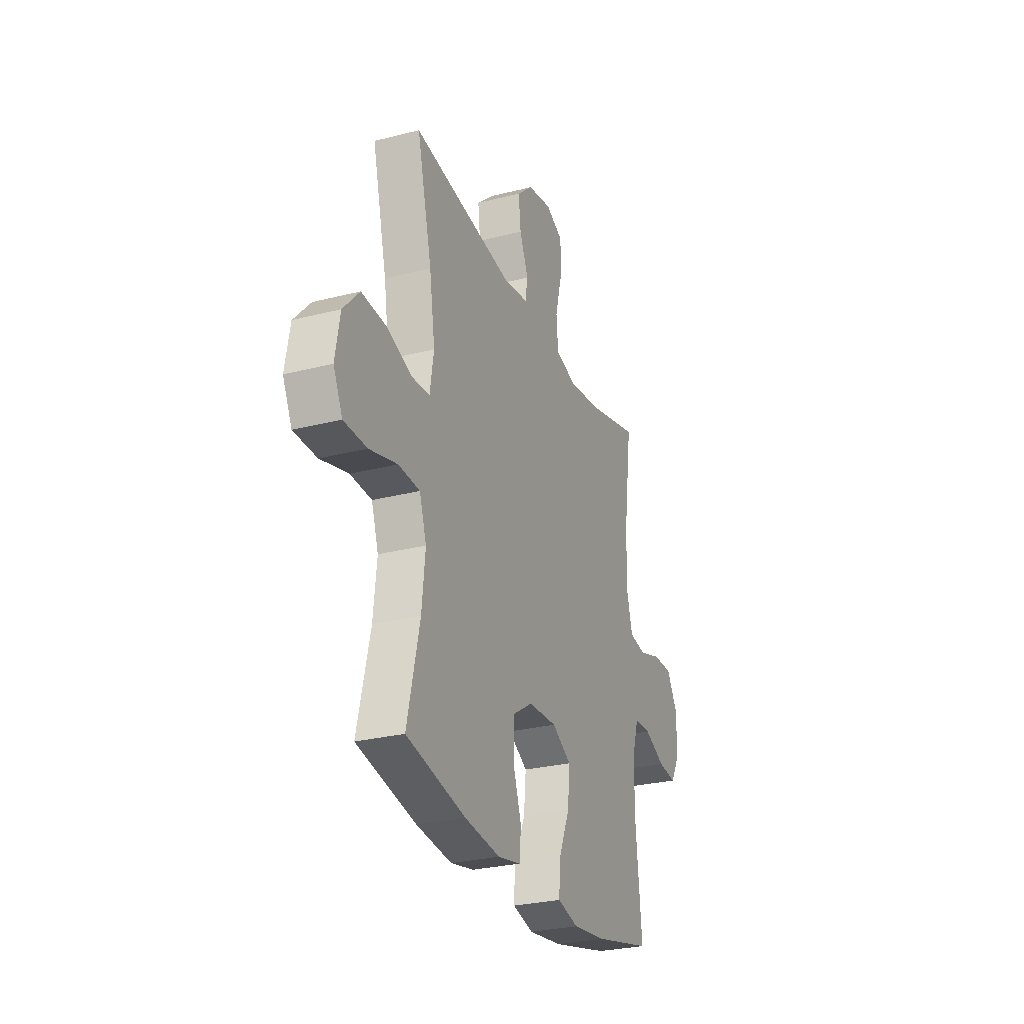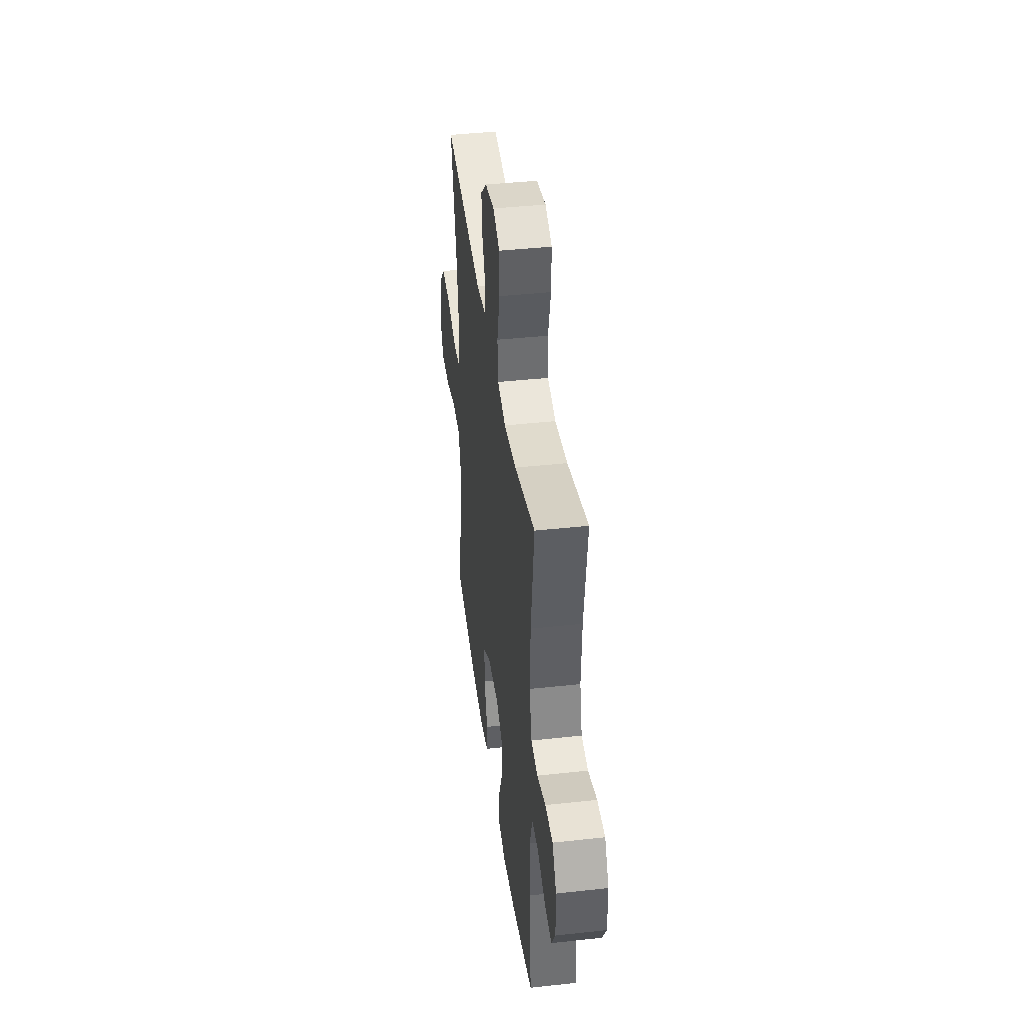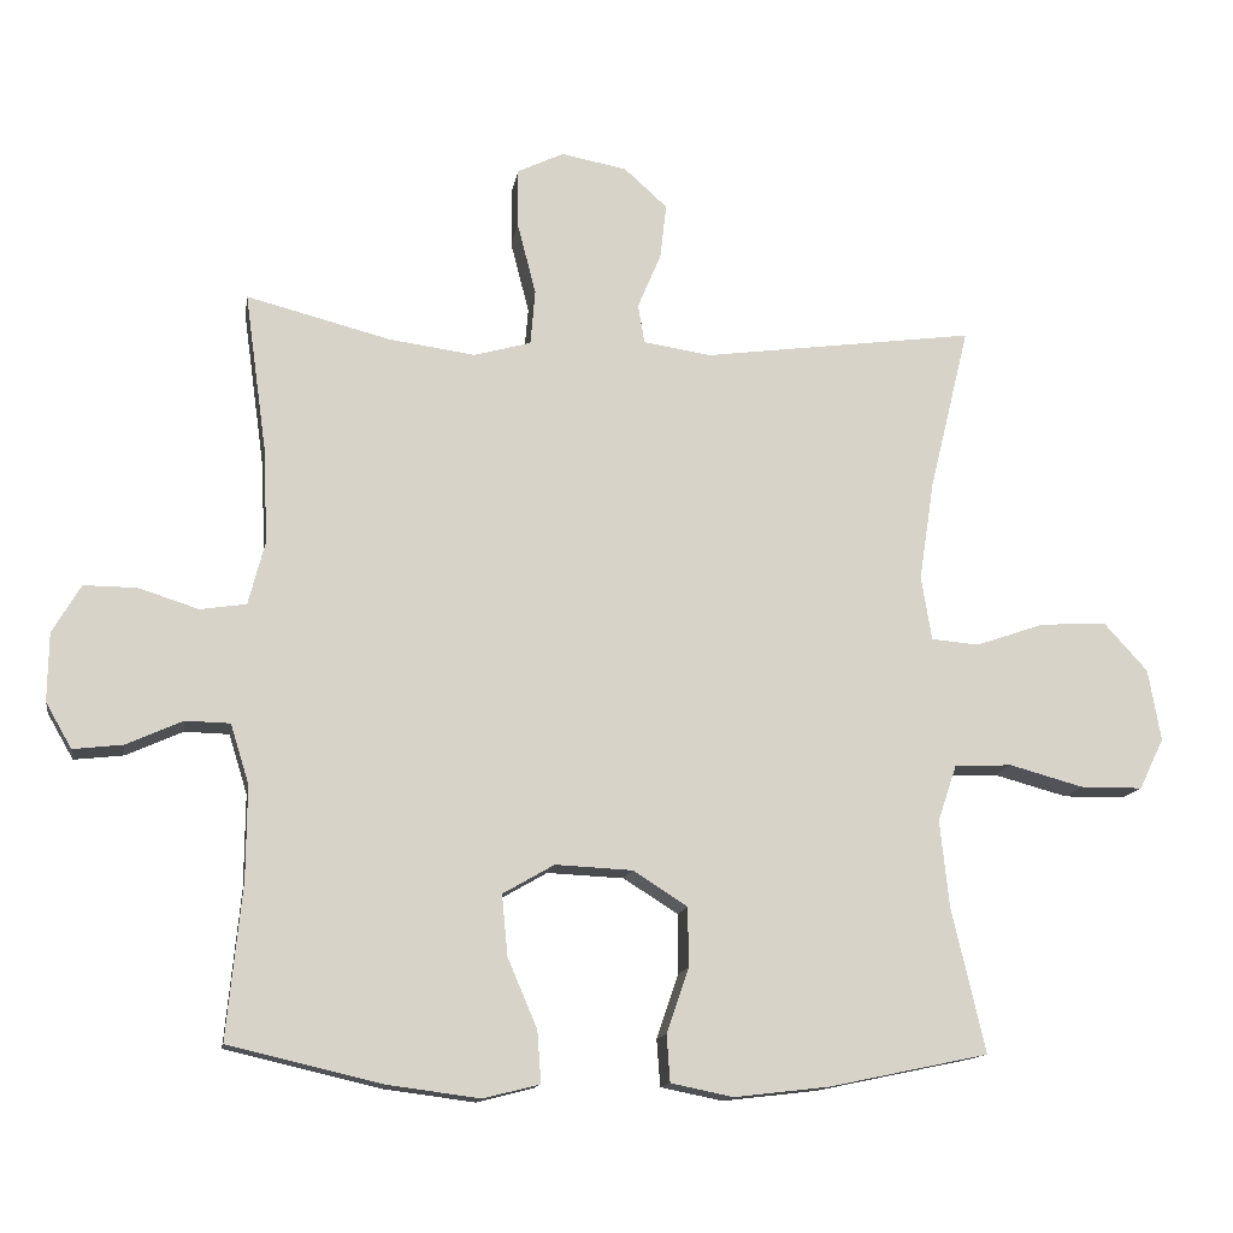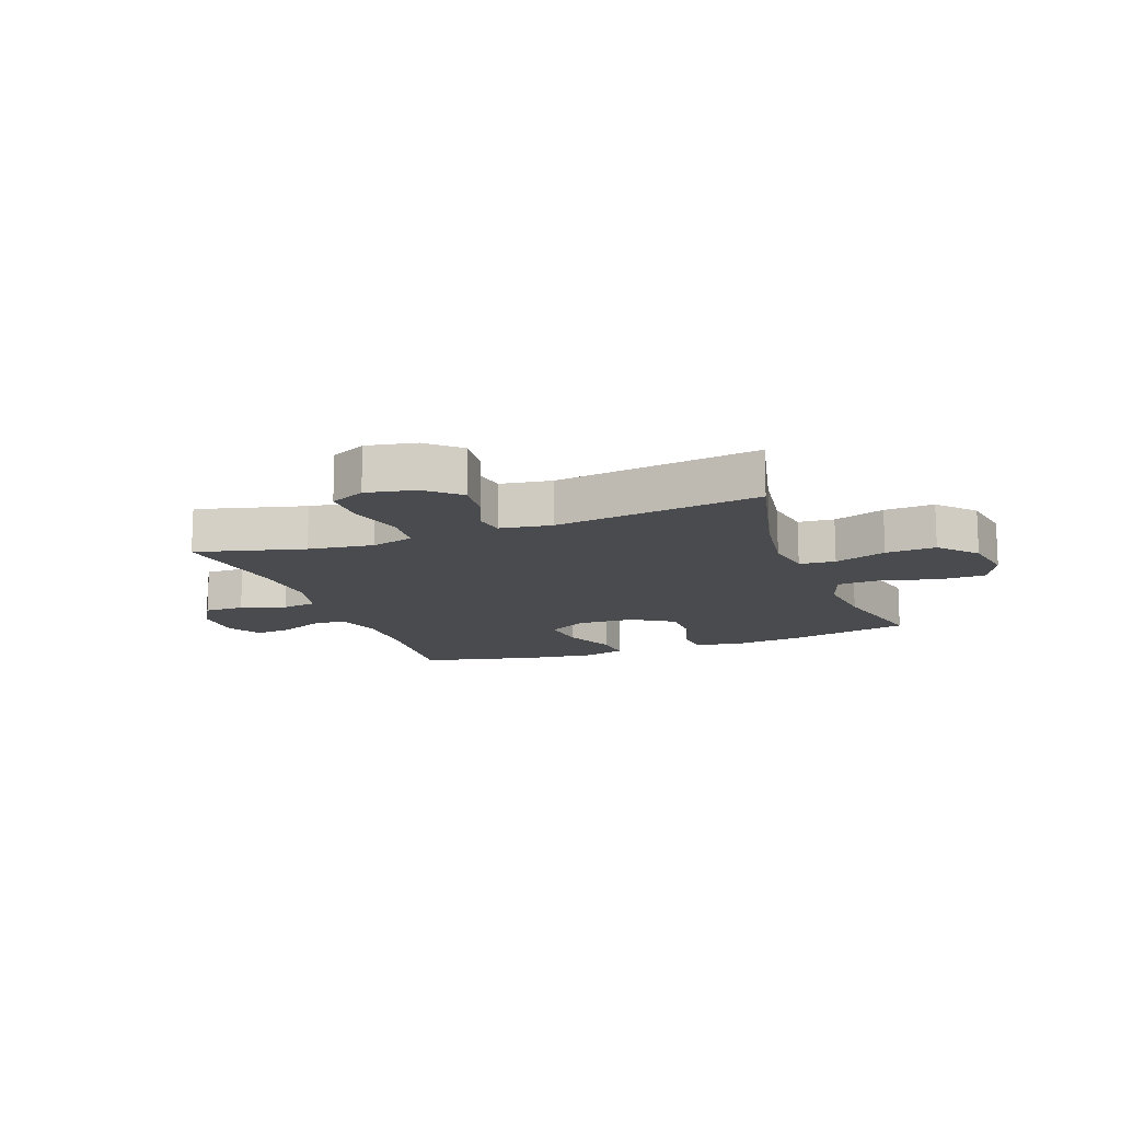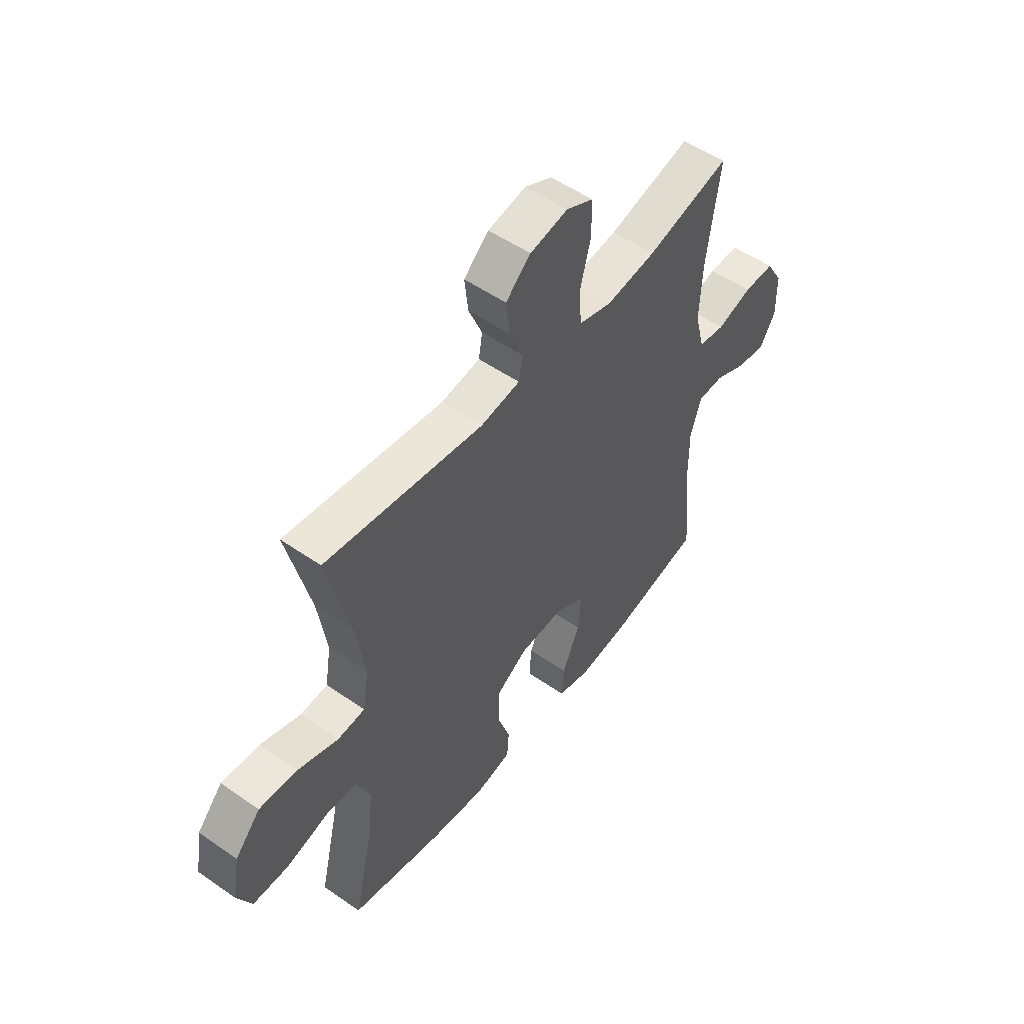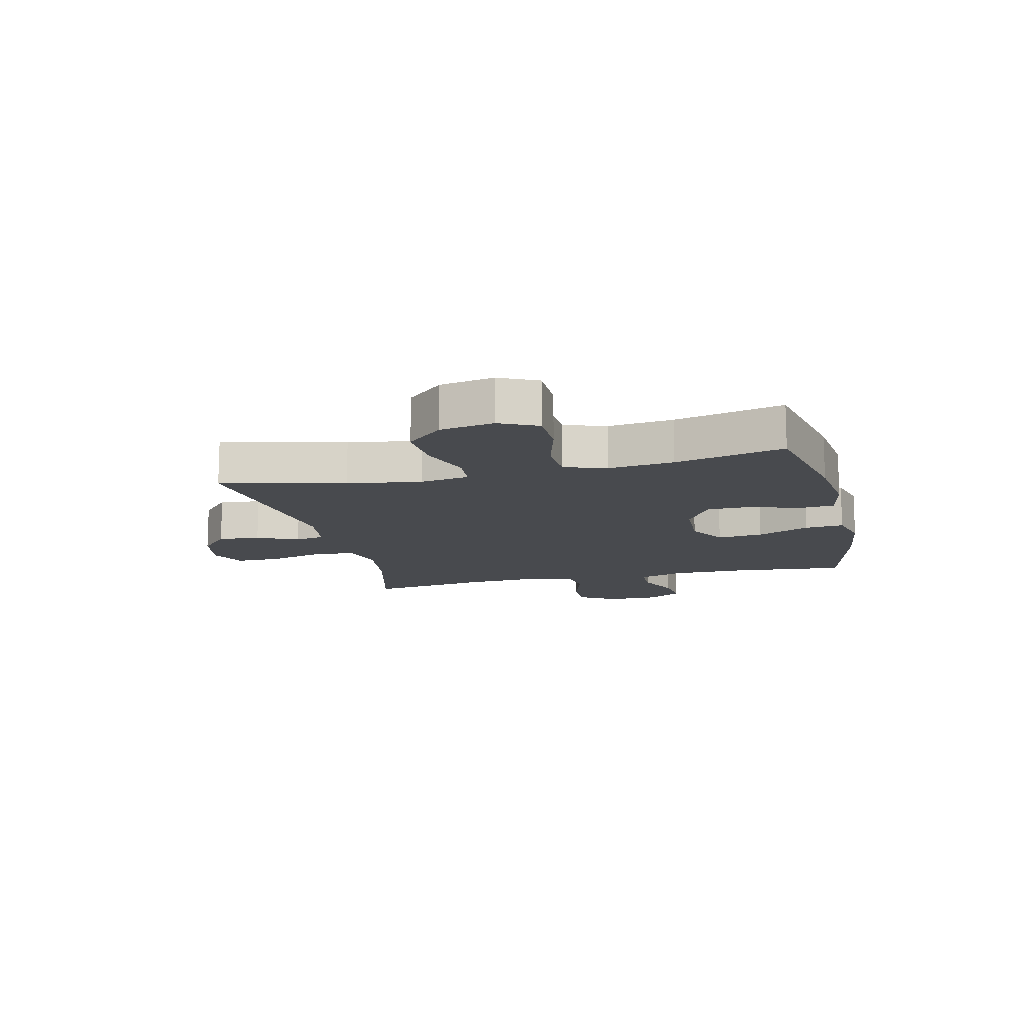
<metadata>
{"format":"obj","ext":"obj","renderer":"f3d","projection":"perspective","resolution":1024,"background":"white","views":[{"elev":-27.9,"azim":111.3,"up":"+Z"},{"elev":41.3,"azim":-97.6,"up":"+Z"},{"elev":-13.5,"azim":-9.1,"up":"+Z"},{"elev":-13.9,"azim":20.4,"up":"+Y"},{"elev":52.3,"azim":126.9,"up":"+Z"},{"elev":-13.3,"azim":103.6,"up":"+Y"}]}
</metadata>
<code>
o path1766
v -0.2901 0.0375 -0.5591
v -0.1674 0.0375 -0.5752
v -0.09146 0.0375 -0.556
v -0.09664 0.0375 -0.4865
v -0.1364 0.0375 -0.3927
v -0.1441 0.0375 -0.3111
v -0.07497 0.0375 -0.2712
v 0.02855 0.0375 -0.2763
v 0.102 0.0375 -0.3228
v 0.1024 0.0375 -0.4028
v 0.07275 0.0375 -0.4897
v 0.07742 0.0375 -0.5528
v 0.1611 0.0375 -0.5698
v 0.2893 0.0375 -0.5549
v 0.5036 0.0375 -0.5102
v 0.4584 0.0375 -0.3156
v 0.4461 0.0375 -0.1993
v 0.4712 0.0375 -0.1238
v 0.5487 0.0375 -0.1203
v 0.649 0.0375 -0.1478
v 0.7319 0.0375 -0.147
v 0.765 0.0375 -0.07872
v 0.7482 0.0375 0.01761
v 0.6893 0.0375 0.0826
v 0.6 0.0375 0.07748
v 0.5077 0.0375 0.04567
v 0.4436 0.0375 0.05118
v 0.4296 0.0375 0.138
v 0.4497 0.0375 0.2705
v 0.5036 0.0375 0.4915
v 0.1374 0.0375 0.4426
v 0.0458 0.0375 0.4567
v 0.03719 0.0375 0.5089
v 0.06859 0.0375 0.5834
v 0.077 0.0375 0.6572
v 0.01923 0.0375 0.7093
v -0.06876 0.0375 0.7264
v -0.1313 0.0375 0.6968
v -0.1312 0.0375 0.6175
v -0.1062 0.0375 0.5206
v -0.1126 0.0375 0.4468
v -0.1892 0.0375 0.4254
v -0.3052 0.0375 0.4414
v -0.4984 0.0375 0.4915
v -0.469 0.0375 0.2787
v -0.4631 0.0375 0.1504
v -0.4856 0.0375 0.06459
v -0.5474 0.0375 0.05521
v -0.6281 0.0375 0.08097
v -0.6994 0.0375 0.0817
v -0.7379 0.0375 0.01695
v -0.7393 0.0375 -0.075
v -0.7043 0.0375 -0.1361
v -0.6378 0.0375 -0.1285
v -0.5616 0.0375 -0.09432
v -0.5015 0.0375 -0.09585
v -0.4766 0.0375 -0.1761
v -0.4777 0.0375 -0.3008
v -0.4984 0.0375 -0.5102
v -0.2901 -0.0375 -0.5591
v -0.1674 -0.0375 -0.5752
v -0.09146 -0.0375 -0.556
v -0.09664 -0.0375 -0.4865
v -0.1364 -0.0375 -0.3927
v -0.1441 -0.0375 -0.3111
v -0.07497 -0.0375 -0.2712
v 0.02855 -0.0375 -0.2763
v 0.102 -0.0375 -0.3228
v 0.1024 -0.0375 -0.4028
v 0.07275 -0.0375 -0.4897
v 0.07742 -0.0375 -0.5528
v 0.1611 -0.0375 -0.5698
v 0.2893 -0.0375 -0.5549
v 0.5036 -0.0375 -0.5102
v 0.4584 -0.0375 -0.3156
v 0.4461 -0.0375 -0.1993
v 0.4712 -0.0375 -0.1238
v 0.5487 -0.0375 -0.1203
v 0.649 -0.0375 -0.1478
v 0.7319 -0.0375 -0.147
v 0.765 -0.0375 -0.07872
v 0.7482 -0.0375 0.01761
v 0.6893 -0.0375 0.0826
v 0.6 -0.0375 0.07748
v 0.5077 -0.0375 0.04567
v 0.4436 -0.0375 0.05118
v 0.4296 -0.0375 0.138
v 0.4497 -0.0375 0.2705
v 0.5036 -0.0375 0.4915
v 0.1374 -0.0375 0.4426
v 0.0458 -0.0375 0.4567
v 0.03719 -0.0375 0.5089
v 0.06859 -0.0375 0.5834
v 0.077 -0.0375 0.6572
v 0.01923 -0.0375 0.7093
v -0.06876 -0.0375 0.7264
v -0.1313 -0.0375 0.6968
v -0.1312 -0.0375 0.6175
v -0.1062 -0.0375 0.5206
v -0.1126 -0.0375 0.4468
v -0.1892 -0.0375 0.4254
v -0.3052 -0.0375 0.4414
v -0.4984 -0.0375 0.4915
v -0.469 -0.0375 0.2787
v -0.4631 -0.0375 0.1504
v -0.4856 -0.0375 0.06459
v -0.5474 -0.0375 0.05521
v -0.6281 -0.0375 0.08097
v -0.6994 -0.0375 0.0817
v -0.7379 -0.0375 0.01695
v -0.7393 -0.0375 -0.075
v -0.7043 -0.0375 -0.1361
v -0.6378 -0.0375 -0.1285
v -0.5616 -0.0375 -0.09432
v -0.5015 -0.0375 -0.09585
v -0.4766 -0.0375 -0.1761
v -0.4777 -0.0375 -0.3008
v -0.4984 -0.0375 -0.5102
v -0.2901 0.0375 -0.5591
v -0.1674 0.0375 -0.5752
v -0.09146 0.0375 -0.556
v -0.09146 0.0375 -0.556
v 0.07742 0.0375 -0.5528
v 0.07742 0.0375 -0.5528
v 0.1611 0.0375 -0.5698
v 0.2893 0.0375 -0.5549
v -0.09664 0.0375 -0.4865
v 0.07275 0.0375 -0.4897
v -0.4984 0.0375 -0.5102
v -0.4984 0.0375 -0.5102
v 0.5036 0.0375 -0.5102
v 0.5036 0.0375 -0.5102
v 0.1024 0.0375 -0.4028
v -0.1364 0.0375 -0.3927
v 0.4584 0.0375 -0.3156
v -0.4777 0.0375 -0.3008
v 0.102 0.0375 -0.3228
v -0.1441 0.0375 -0.3111
v -0.1441 0.0375 -0.3111
v 0.02855 0.0375 -0.2763
v 0.4461 0.0375 -0.1993
v -0.07497 0.0375 -0.2712
v -0.4766 0.0375 -0.1761
v 0.4712 0.0375 -0.1238
v 0.4712 0.0375 -0.1238
v -0.5015 0.0375 -0.09585
v -0.5015 0.0375 -0.09585
v 0.5487 0.0375 -0.1203
v 0.649 0.0375 -0.1478
v 0.7319 0.0375 -0.147
v 0.7319 0.0375 -0.147
v 0.765 0.0375 -0.07872
v -0.7393 0.0375 -0.075
v -0.7043 0.0375 -0.1361
v -0.7043 0.0375 -0.1361
v -0.6378 0.0375 -0.1285
v -0.5616 0.0375 -0.09432
v 0.7482 0.0375 0.01761
v -0.7379 0.0375 0.01695
v -0.6994 0.0375 0.0817
v 0.6893 0.0375 0.0826
v 0.5077 0.0375 0.04567
v 0.4436 0.0375 0.05118
v 0.4436 0.0375 0.05118
v 0.6 0.0375 0.07748
v 0.4296 0.0375 0.138
v -0.6281 0.0375 0.08097
v -0.5474 0.0375 0.05521
v -0.4856 0.0375 0.06459
v -0.4856 0.0375 0.06459
v -0.4631 0.0375 0.1504
v 0.4497 0.0375 0.2705
v -0.469 0.0375 0.2787
v -0.4984 0.0375 0.4915
v -0.4984 0.0375 0.4915
v -0.1892 0.0375 0.4254
v -0.3052 0.0375 0.4414
v -0.1126 0.0375 0.4468
v -0.1126 0.0375 0.4468
v 0.1374 0.0375 0.4426
v 0.0458 0.0375 0.4567
v 0.0458 0.0375 0.4567
v -0.1062 0.0375 0.5206
v 0.03719 0.0375 0.5089
v 0.5036 0.0375 0.4915
v 0.5036 0.0375 0.4915
v 0.06859 0.0375 0.5834
v -0.1312 0.0375 0.6175
v 0.077 0.0375 0.6572
v -0.1313 0.0375 0.6968
v -0.1313 0.0375 0.6968
v 0.01923 0.0375 0.7093
v -0.06876 0.0375 0.7264
v -0.2901 -0.0375 -0.5591
v -0.1674 -0.0375 -0.5752
v -0.09146 -0.0375 -0.556
v -0.09146 -0.0375 -0.556
v 0.07742 -0.0375 -0.5528
v 0.07742 -0.0375 -0.5528
v 0.1611 -0.0375 -0.5698
v 0.2893 -0.0375 -0.5549
v -0.09664 -0.0375 -0.4865
v 0.07275 -0.0375 -0.4897
v -0.4984 -0.0375 -0.5102
v -0.4984 -0.0375 -0.5102
v 0.5036 -0.0375 -0.5102
v 0.5036 -0.0375 -0.5102
v 0.1024 -0.0375 -0.4028
v -0.1364 -0.0375 -0.3927
v 0.4584 -0.0375 -0.3156
v -0.4777 -0.0375 -0.3008
v 0.102 -0.0375 -0.3228
v -0.1441 -0.0375 -0.3111
v -0.1441 -0.0375 -0.3111
v 0.02855 -0.0375 -0.2763
v 0.4461 -0.0375 -0.1993
v -0.07497 -0.0375 -0.2712
v -0.4766 -0.0375 -0.1761
v 0.4712 -0.0375 -0.1238
v 0.4712 -0.0375 -0.1238
v -0.5015 -0.0375 -0.09585
v -0.5015 -0.0375 -0.09585
v 0.5487 -0.0375 -0.1203
v 0.649 -0.0375 -0.1478
v 0.7319 -0.0375 -0.147
v 0.7319 -0.0375 -0.147
v 0.765 -0.0375 -0.07872
v -0.7393 -0.0375 -0.075
v -0.7043 -0.0375 -0.1361
v -0.7043 -0.0375 -0.1361
v -0.6378 -0.0375 -0.1285
v -0.5616 -0.0375 -0.09432
v 0.7482 -0.0375 0.01761
v -0.7379 -0.0375 0.01695
v -0.6994 -0.0375 0.0817
v 0.6893 -0.0375 0.0826
v 0.5077 -0.0375 0.04567
v 0.4436 -0.0375 0.05118
v 0.4436 -0.0375 0.05118
v 0.6 -0.0375 0.07748
v 0.4296 -0.0375 0.138
v -0.6281 -0.0375 0.08097
v -0.5474 -0.0375 0.05521
v -0.4856 -0.0375 0.06459
v -0.4856 -0.0375 0.06459
v -0.4631 -0.0375 0.1504
v 0.4497 -0.0375 0.2705
v -0.469 -0.0375 0.2787
v -0.4984 -0.0375 0.4915
v -0.4984 -0.0375 0.4915
v -0.1892 -0.0375 0.4254
v -0.3052 -0.0375 0.4414
v -0.1126 -0.0375 0.4468
v -0.1126 -0.0375 0.4468
v 0.1374 -0.0375 0.4426
v 0.0458 -0.0375 0.4567
v 0.0458 -0.0375 0.4567
v -0.1062 -0.0375 0.5206
v 0.03719 -0.0375 0.5089
v 0.5036 -0.0375 0.4915
v 0.5036 -0.0375 0.4915
v 0.06859 -0.0375 0.5834
v -0.1312 -0.0375 0.6175
v 0.077 -0.0375 0.6572
v -0.1313 -0.0375 0.6968
v -0.1313 -0.0375 0.6968
v 0.01923 -0.0375 0.7093
v -0.06876 -0.0375 0.7264
f 240 224 233
f 216 212 210
f 238 219 237
f 248 252 249
f 210 212 208
f 233 236 240
f 258 262 263
f 217 218 213
f 225 227 224
f 210 208 201
f 238 241 215
f 227 233 224
f 219 238 212
f 212 238 215
f 251 246 217
f 231 228 229
f 209 194 195
f 252 248 251
f 217 221 218
f 202 195 196
f 194 211 204
f 268 263 267
f 213 218 211
f 221 243 232
f 200 203 198
f 256 253 217
f 253 259 258
f 237 223 240
f 232 242 231
f 234 231 242
f 243 221 244
f 224 240 223
f 219 212 216
f 262 258 259
f 217 246 244
f 200 208 203
f 194 209 211
f 267 263 262
f 244 221 217
f 234 228 231
f 215 256 217
f 223 237 219
f 264 267 262
f 209 195 202
f 213 211 209
f 259 253 256
f 265 263 268
f 246 251 248
f 206 210 201
f 234 242 235
f 242 232 243
f 201 208 200
f 255 247 260
f 253 251 217
f 241 255 215
f 255 256 215
f 247 255 241
f 1 2 61 60
f 2 122 197 61
f 124 13 72 199
f 13 14 73 72
f 3 4 63 62
f 11 12 71 70
f 130 1 60 205
f 14 132 207 73
f 10 11 70 69
f 4 5 64 63
f 15 16 75 74
f 58 59 118 117
f 9 10 69 68
f 5 139 214 64
f 8 9 68 67
f 16 17 76 75
f 6 7 66 65
f 57 58 117 116
f 7 8 67 66
f 17 145 220 76
f 147 57 116 222
f 19 20 79 78
f 20 151 226 79
f 21 22 81 80
f 52 155 230 111
f 53 54 113 112
f 54 55 114 113
f 18 19 78 77
f 55 56 115 114
f 22 23 82 81
f 51 52 111 110
f 50 51 110 109
f 23 24 83 82
f 26 164 239 85
f 25 26 85 84
f 24 25 84 83
f 27 28 87 86
f 49 50 109 108
f 48 49 108 107
f 170 48 107 245
f 46 47 106 105
f 28 29 88 87
f 45 46 105 104
f 175 45 104 250
f 42 43 102 101
f 179 42 101 254
f 31 182 257 90
f 40 41 100 99
f 32 33 92 91
f 186 31 90 261
f 29 30 89 88
f 43 44 103 102
f 33 34 93 92
f 39 40 99 98
f 34 35 94 93
f 191 39 98 266
f 35 36 95 94
f 37 38 97 96
f 36 37 96 95
f 165 158 149
f 141 135 137
f 163 162 144
f 173 174 177
f 135 133 137
f 158 165 161
f 183 188 187
f 142 138 143
f 150 149 152
f 135 126 133
f 163 140 166
f 152 149 158
f 144 137 163
f 137 140 163
f 176 142 171
f 156 154 153
f 134 120 119
f 177 176 173
f 142 143 146
f 127 121 120
f 119 129 136
f 193 192 188
f 138 136 143
f 146 157 168
f 125 123 128
f 181 142 178
f 178 183 184
f 162 165 148
f 157 156 167
f 159 167 156
f 168 169 146
f 149 148 165
f 144 141 137
f 187 184 183
f 142 169 171
f 125 128 133
f 119 136 134
f 192 187 188
f 169 142 146
f 159 156 153
f 140 142 181
f 148 144 162
f 189 187 192
f 134 127 120
f 138 134 136
f 184 181 178
f 190 193 188
f 171 173 176
f 131 126 135
f 159 160 167
f 167 168 157
f 126 125 133
f 180 185 172
f 178 142 176
f 166 140 180
f 180 140 181
f 172 166 180

</code>
